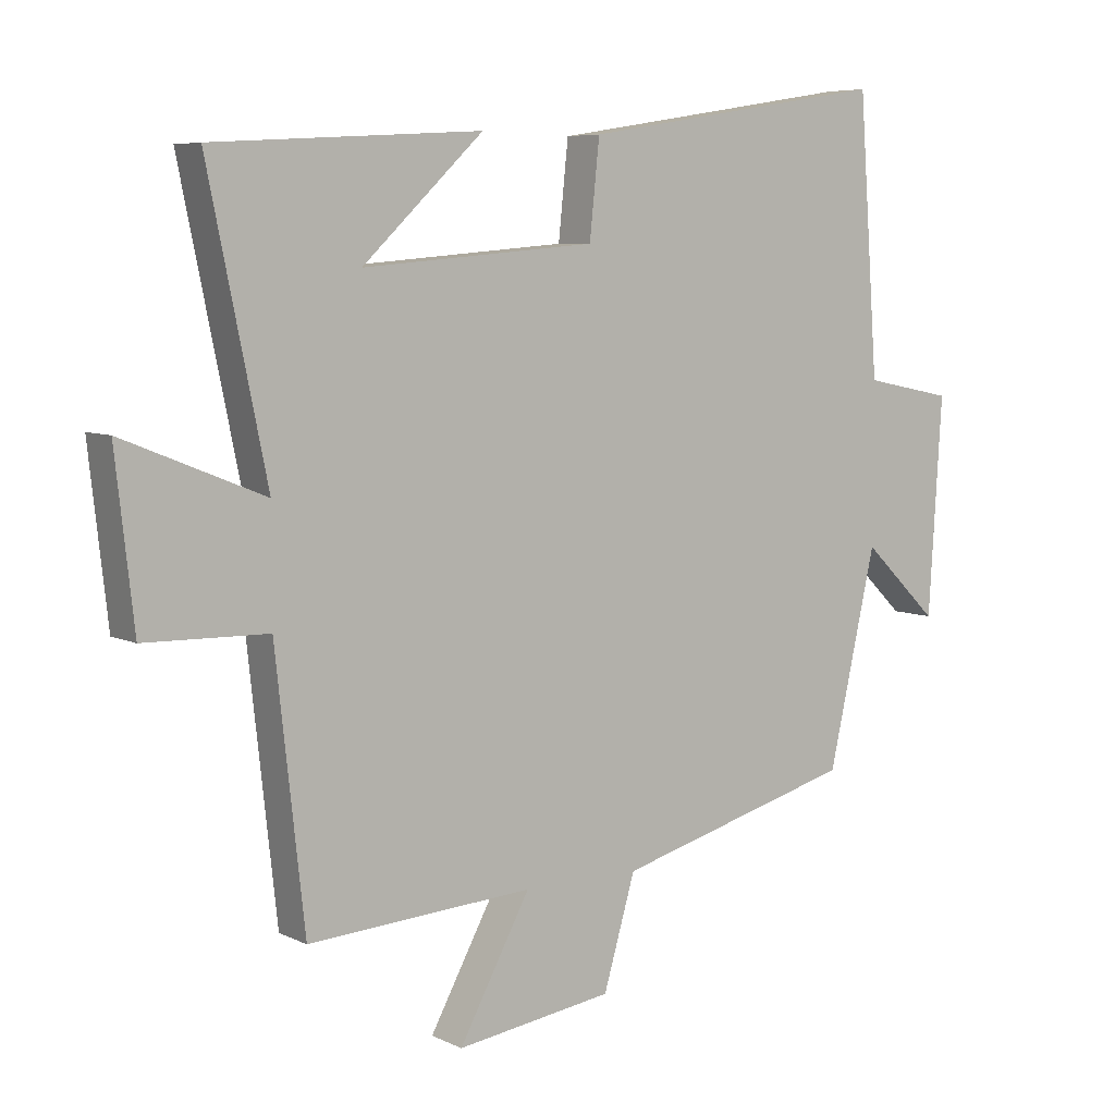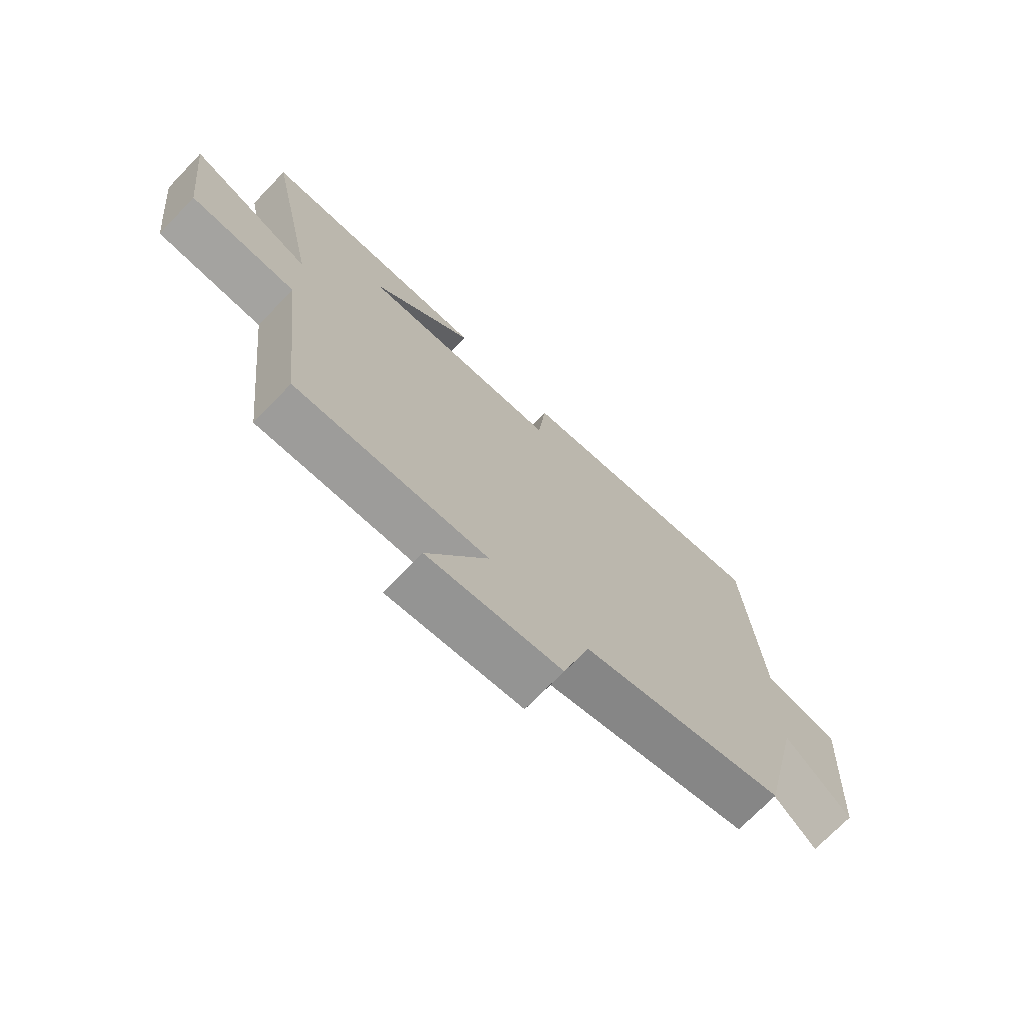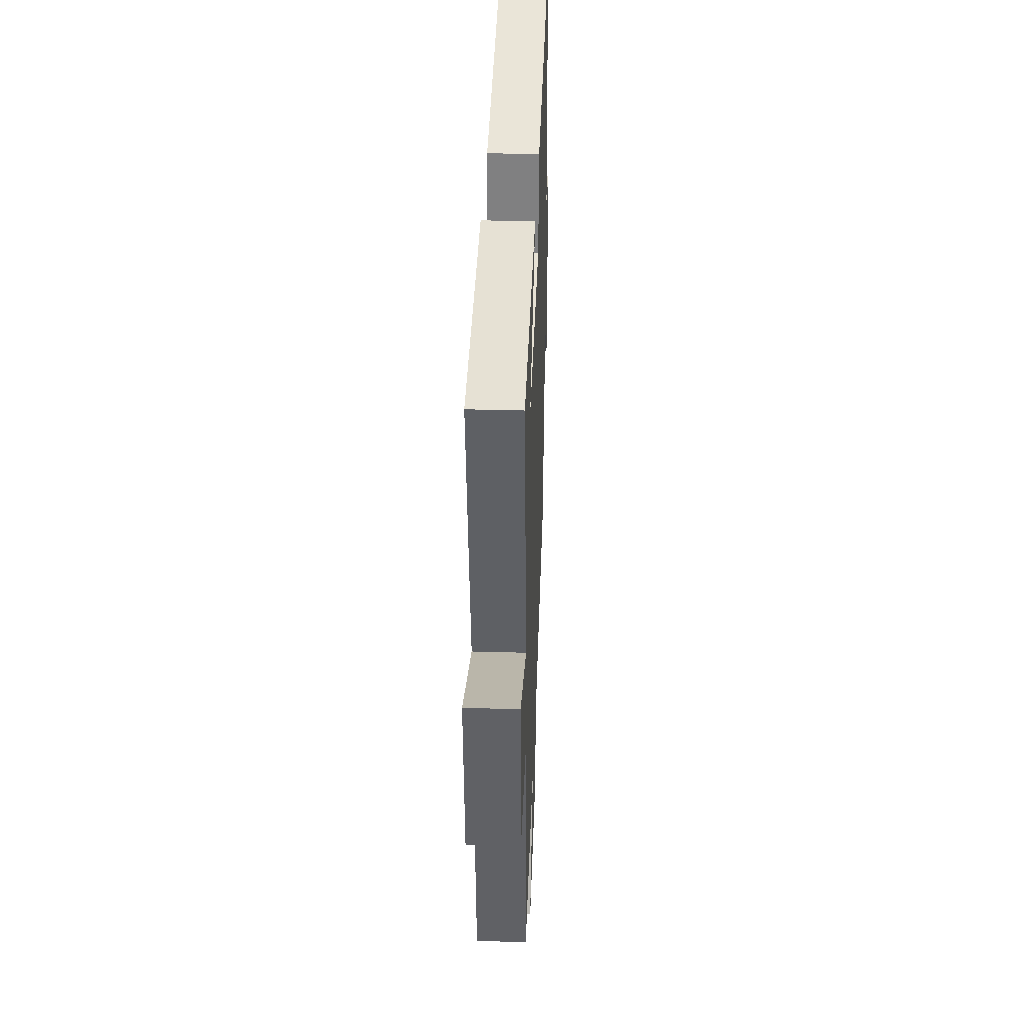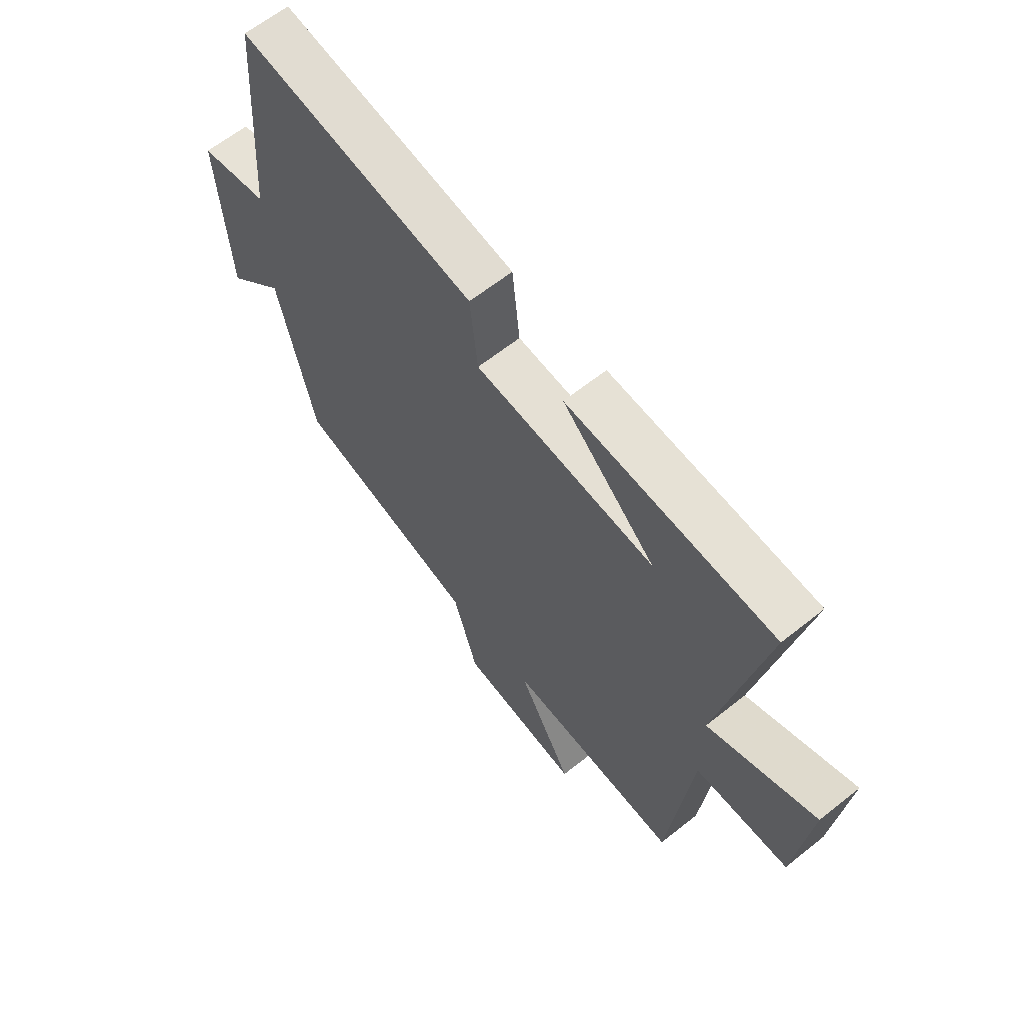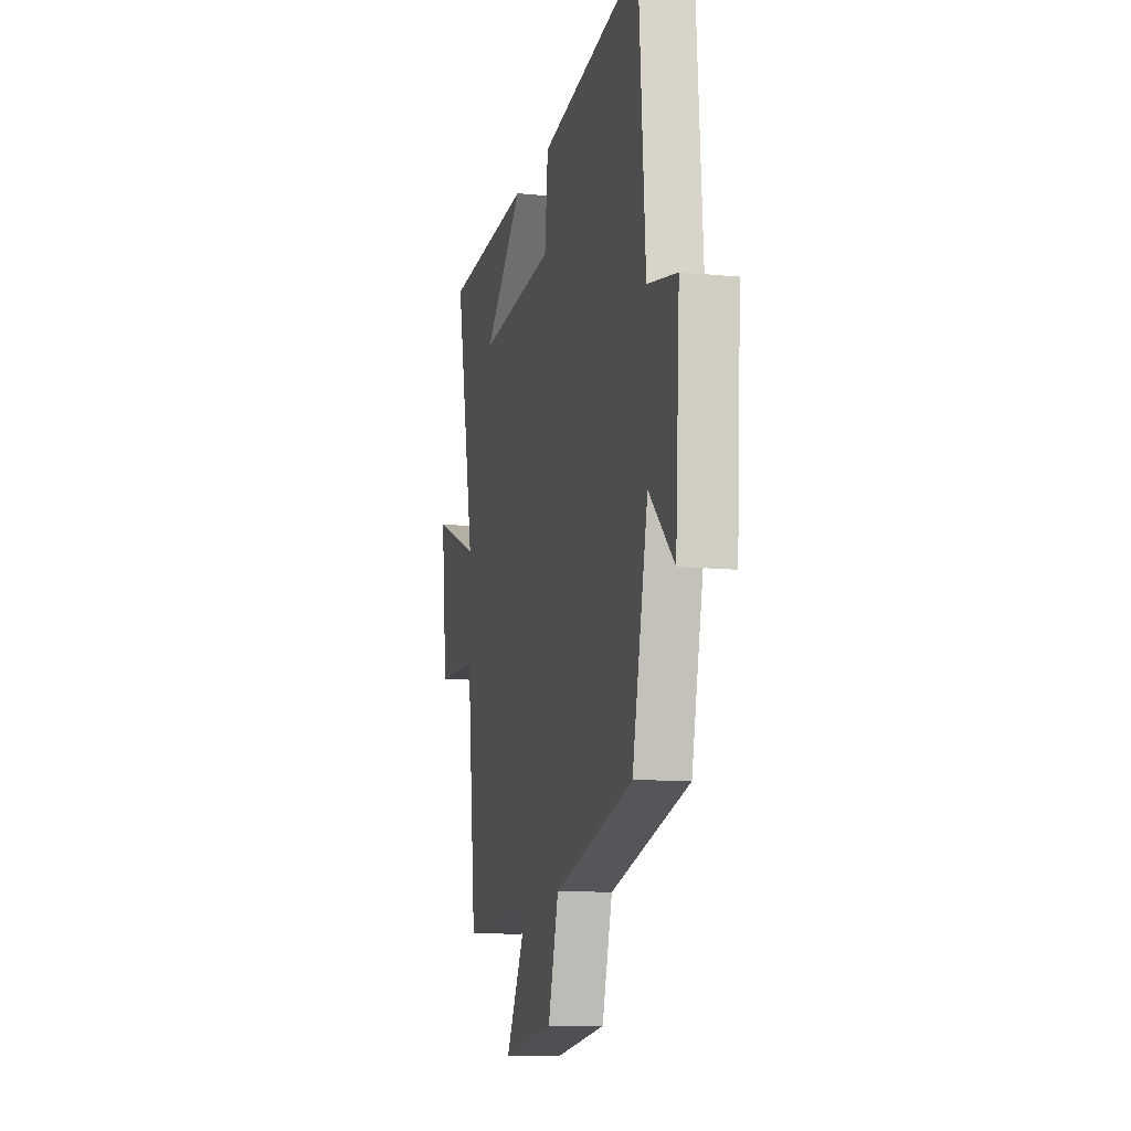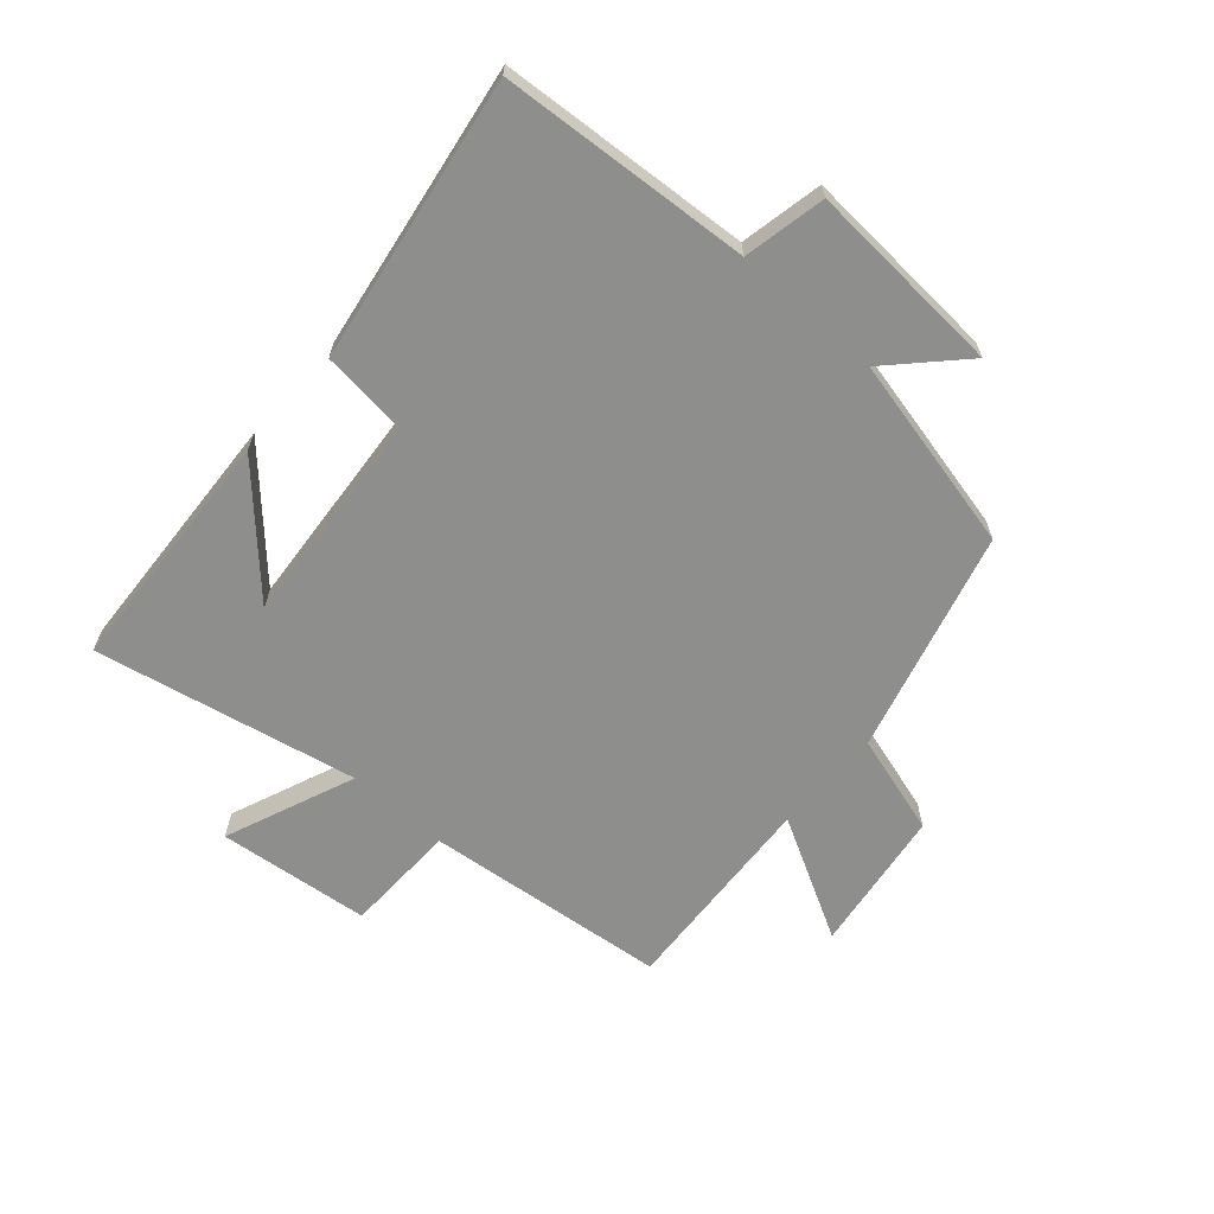
<metadata>
{"format":"obj","ext":"obj","renderer":"f3d","projection":"perspective","resolution":1024,"background":"white","views":[{"elev":6.6,"azim":-36.0,"up":"+Z"},{"elev":-72.3,"azim":-44.0,"up":"+Z"},{"elev":35.6,"azim":-87.9,"up":"+Z"},{"elev":62.9,"azim":-129.0,"up":"+Z"},{"elev":-11.2,"azim":76.4,"up":"+Z"},{"elev":-64.8,"azim":48.5,"up":"+Y"}]}
</metadata>
<code>
v -0.456 0.07 -0.522
v -0.5 0.07 -0.122
v -0.686 0.07 -0.118
v -0.714 0.07 0.132
v -0.5 0.07 0.046
v -0.589 0.07 0.476
v -0.183 0.07 0.5
v -0.366 0.07 0.327
v -0.012 0.07 0.357
v 0.003 0.07 0.5
v 0.47 0.07 0.575
v 0.5 0.07 0.162
v 0.635 0.07 0.135
v 0.615 0.07 -0.191
v 0.5 0.07 -0.08
v 0.428 0.07 -0.401
v 0.064 0.07 -0.5
v 0.016 0.07 -0.665
v -0.222 0.07 -0.699
v -0.114 0.07 -0.5
v -0.456 0 -0.522
v -0.5 0 -0.122
v -0.686 0 -0.118
v -0.714 0 0.132
v -0.5 0 0.046
v -0.589 0 0.476
v -0.183 0 0.5
v -0.366 0 0.327
v -0.012 0 0.357
v 0.003 0 0.5
v 0.47 0 0.575
v 0.5 0 0.162
v 0.635 0 0.135
v 0.615 0 -0.191
v 0.5 0 -0.08
v 0.428 0 -0.401
v 0.064 0 -0.5
v 0.016 0 -0.665
v -0.222 0 -0.699
v -0.114 0 -0.5
f 17 18 19 20
f 15 16 17 20
f 15 20 1 2
f 12 13 14 15
f 9 10 11 12
f 8 9 12 15
f 6 7 8
f 5 6 8
f 5 8 15 2
f 2 3 4 5
f 40 39 38 37
f 40 37 36 35
f 22 21 40 35
f 35 34 33 32
f 32 31 30 29
f 35 32 29 28
f 28 27 26
f 28 26 25
f 22 35 28 25
f 25 24 23 22
f 1 21 22 2
f 2 22 23 3
f 3 23 24 4
f 4 24 25 5
f 5 25 26 6
f 6 26 27 7
f 7 27 28 8
f 8 28 29 9
f 9 29 30 10
f 10 30 31 11
f 11 31 32 12
f 12 32 33 13
f 13 33 34 14
f 14 34 35 15
f 15 35 36 16
f 16 36 37 17
f 17 37 38 18
f 18 38 39 19
f 19 39 40 20
f 20 40 21 1

</code>
